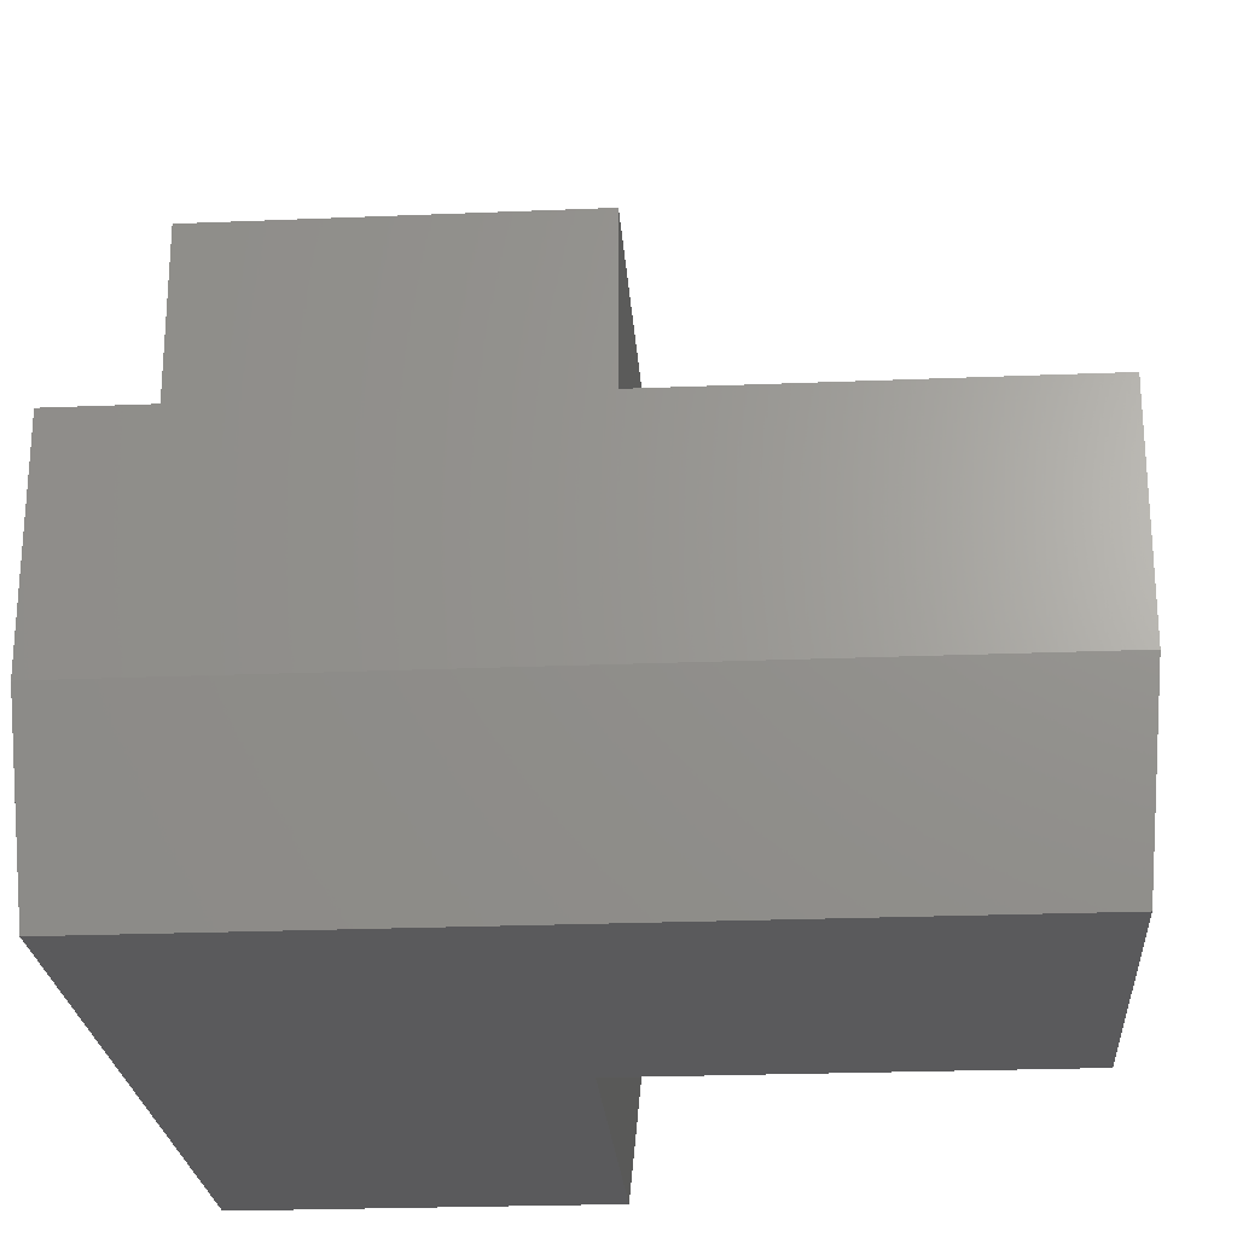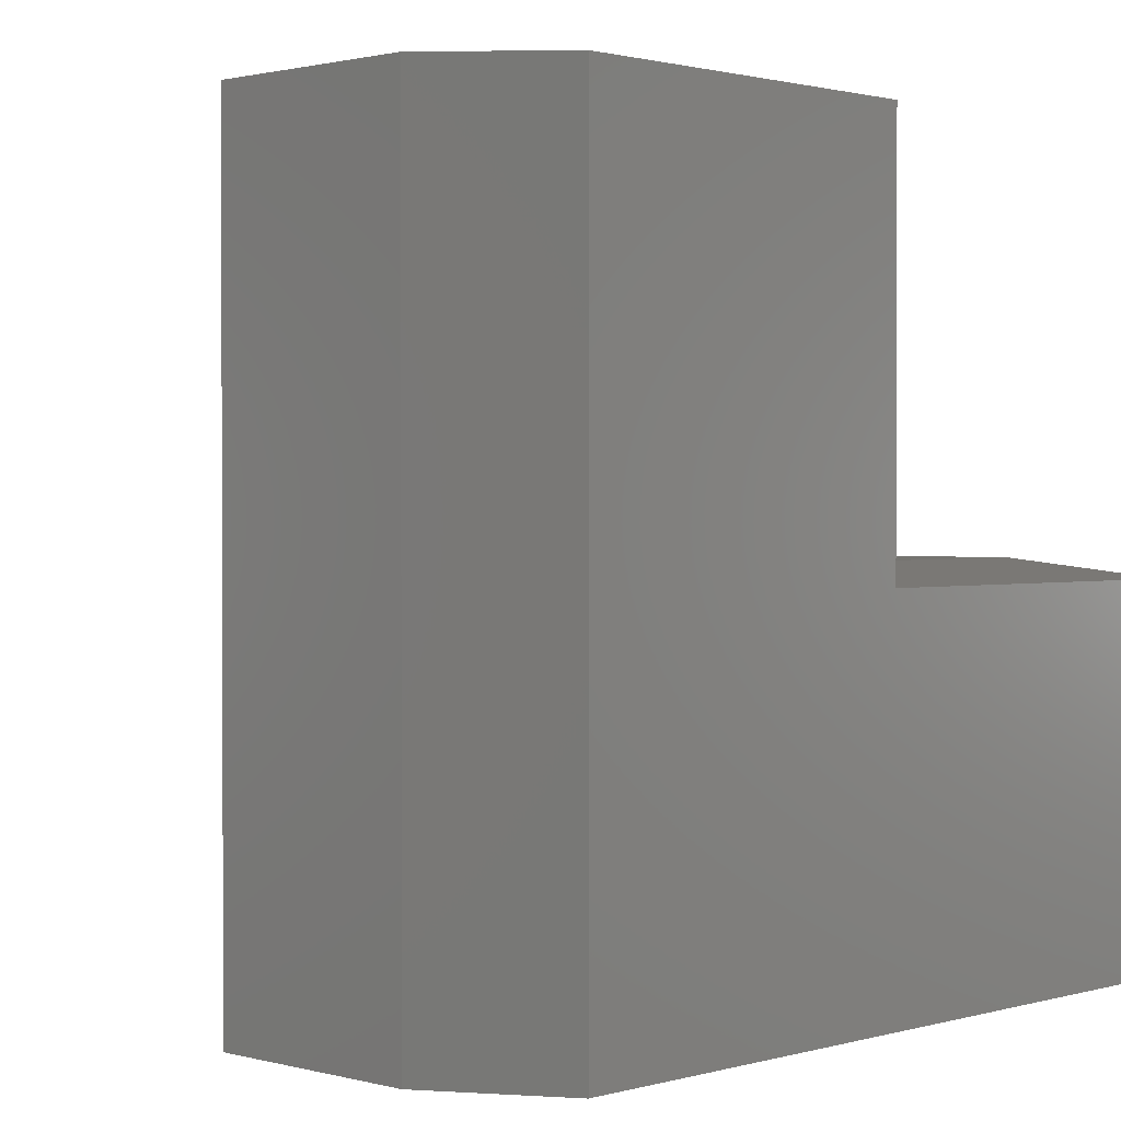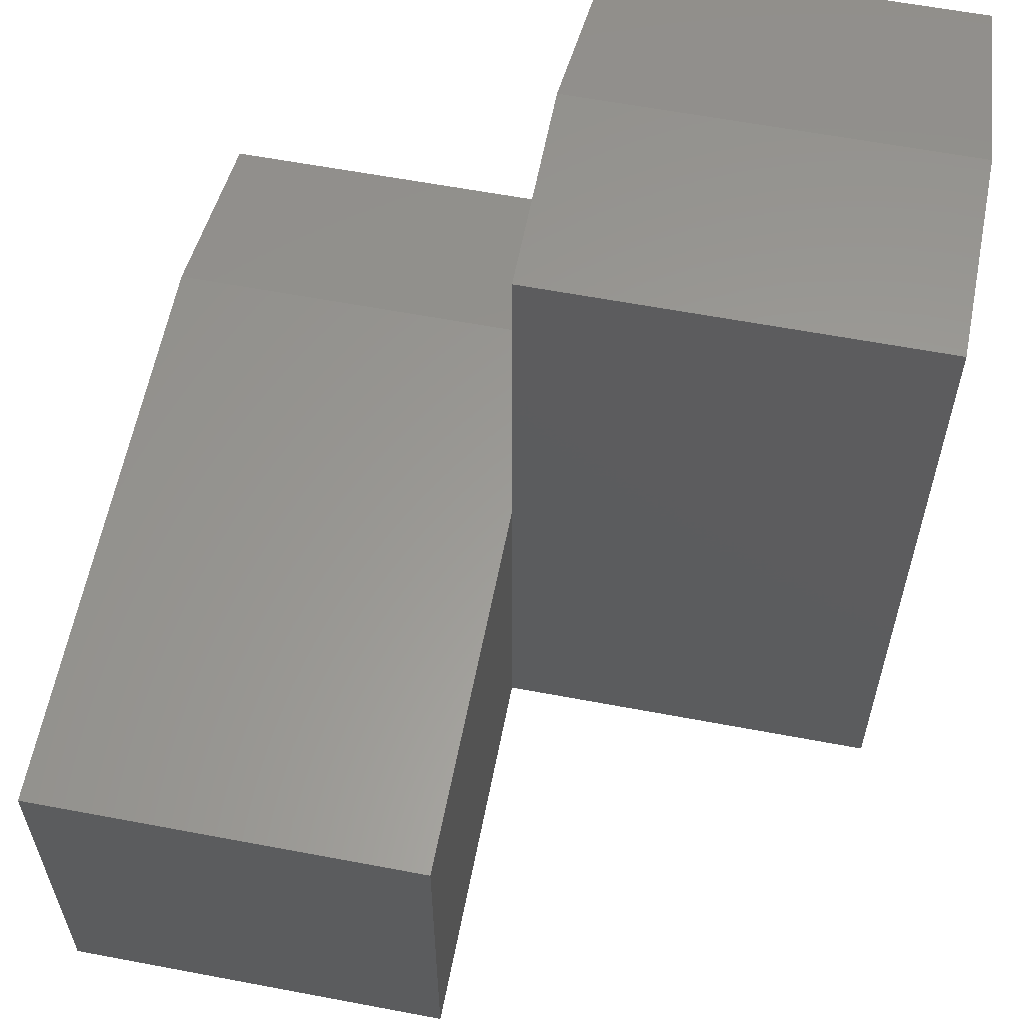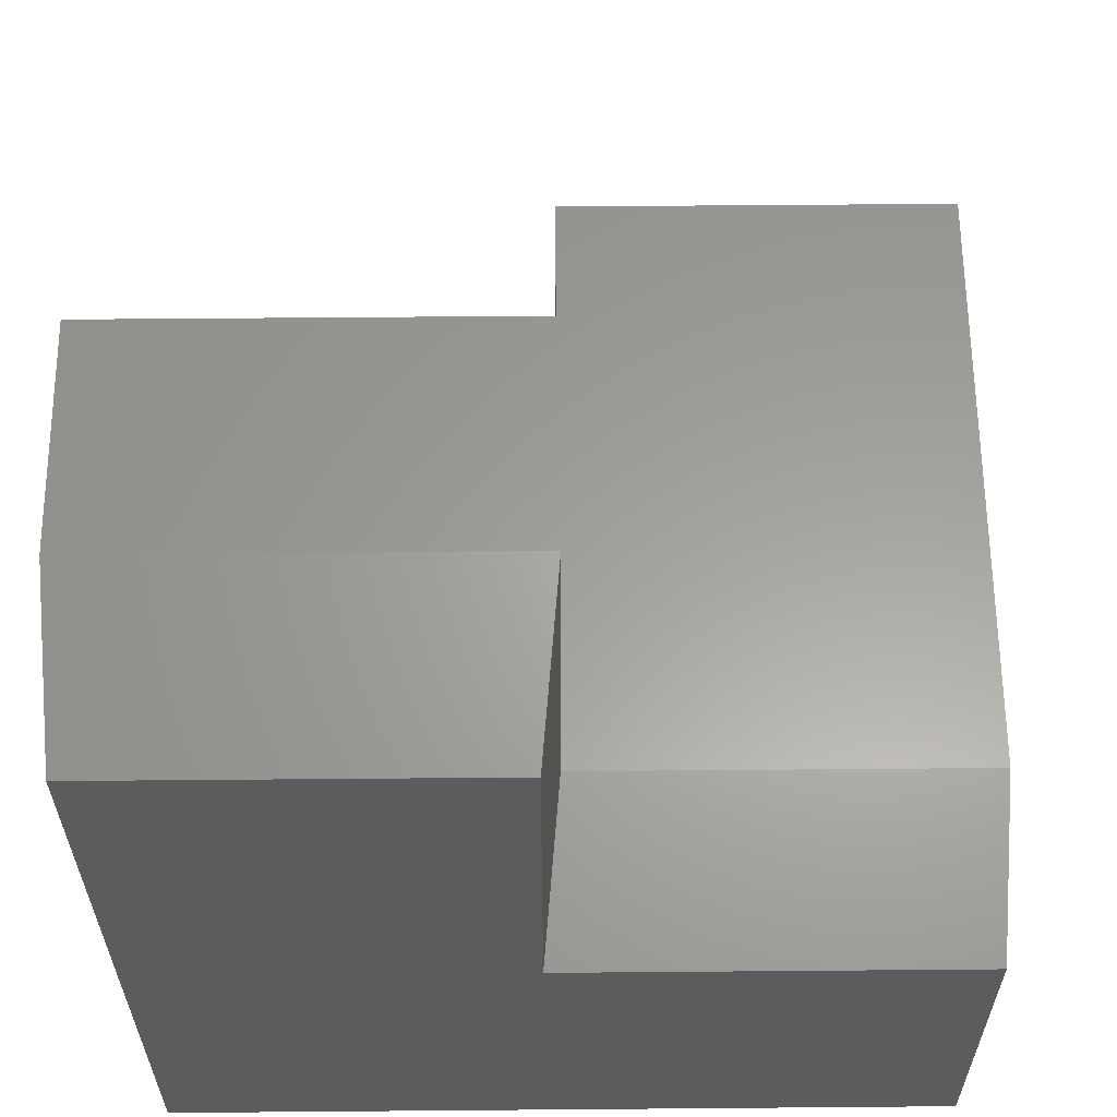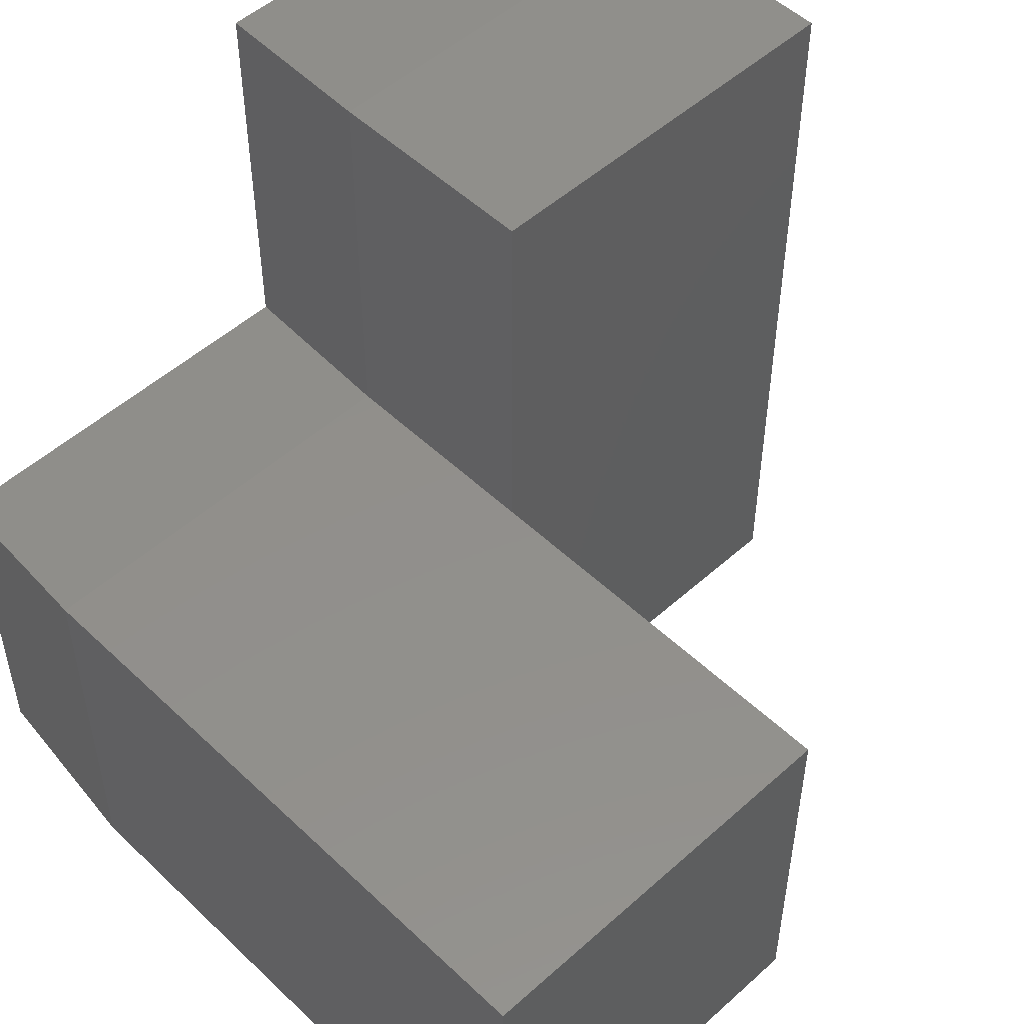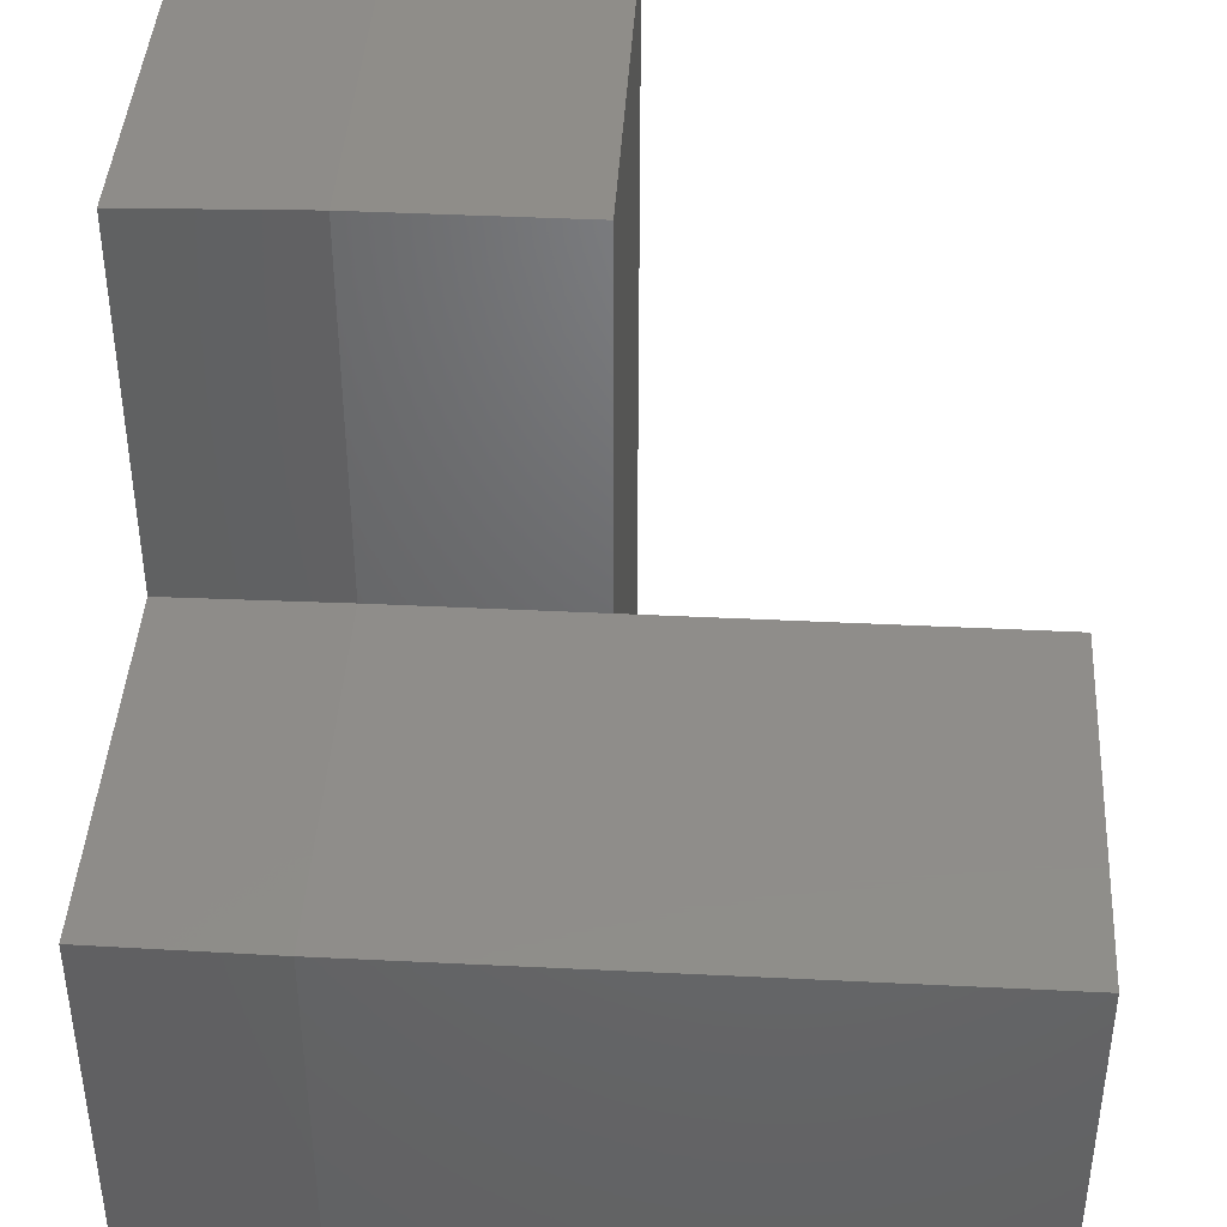
<metadata>
{"format":"stl","ext":"stl","renderer":"f3d","projection":"perspective","resolution":1024,"background":"white","views":[{"elev":-24.4,"azim":93.9,"up":"+Z"},{"elev":1.2,"azim":134.1,"up":"+Y"},{"elev":60.0,"azim":11.0,"up":"+Y"},{"elev":60.8,"azim":179.5,"up":"+Y"},{"elev":51.3,"azim":-44.2,"up":"+Y"},{"elev":41.8,"azim":-86.6,"up":"+Y"}]}
</metadata>
<code>
# stl→obj: 21 verts, 38 faces
v -0.375 0.75 0.1719
v -0.375 0.375 0.1719
v -0.375 0.75 0.375
v -0.375 0.375 0.375
v 0 0.75 0.1719
v 0 0.75 0.375
v 0 0 0.1719
v 0 0 0.375
v -0.01562 0.7344 0
v -0.01562 0.01562 0
v -0.3594 0.7344 0
v -0.3594 0.3594 0
v -0.7344 0.01562 0
v -0.7344 0.3594 0
v -0.75 0.375 0.1719
v -0.75 0 0.1719
v -0.75 0.375 0.75
v -0.75 0 0.75
v -0.375 0.375 0.75
v -0.375 0 0.75
v -0.375 0 0.375
f 1 2 3
f 3 2 4
f 5 1 6
f 6 1 3
f 7 5 8
f 8 5 6
f 9 10 11
f 11 10 12
f 10 13 12
f 12 13 14
f 15 16 17
f 17 16 18
f 17 19 15
f 15 19 4
f 15 4 2
f 20 18 21
f 21 18 16
f 21 16 8
f 8 16 7
f 15 14 16
f 16 14 13
f 2 12 15
f 15 12 14
f 1 11 2
f 2 11 12
f 5 9 1
f 1 9 11
f 7 10 5
f 5 10 9
f 16 13 7
f 7 13 10
f 6 3 8
f 8 3 4
f 8 4 21
f 21 4 20
f 20 4 19
f 18 20 17
f 17 20 19

</code>
